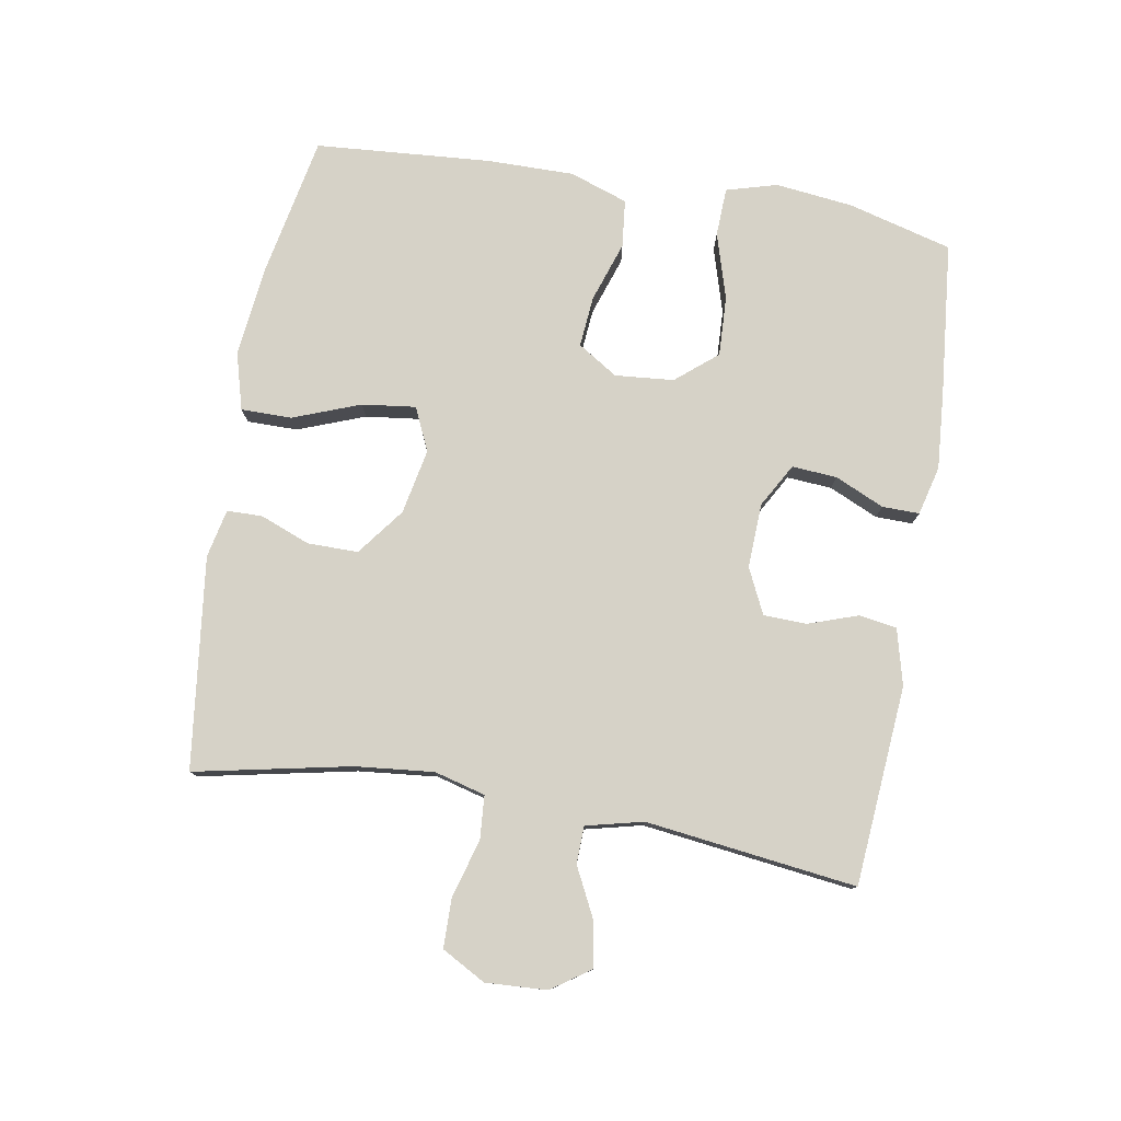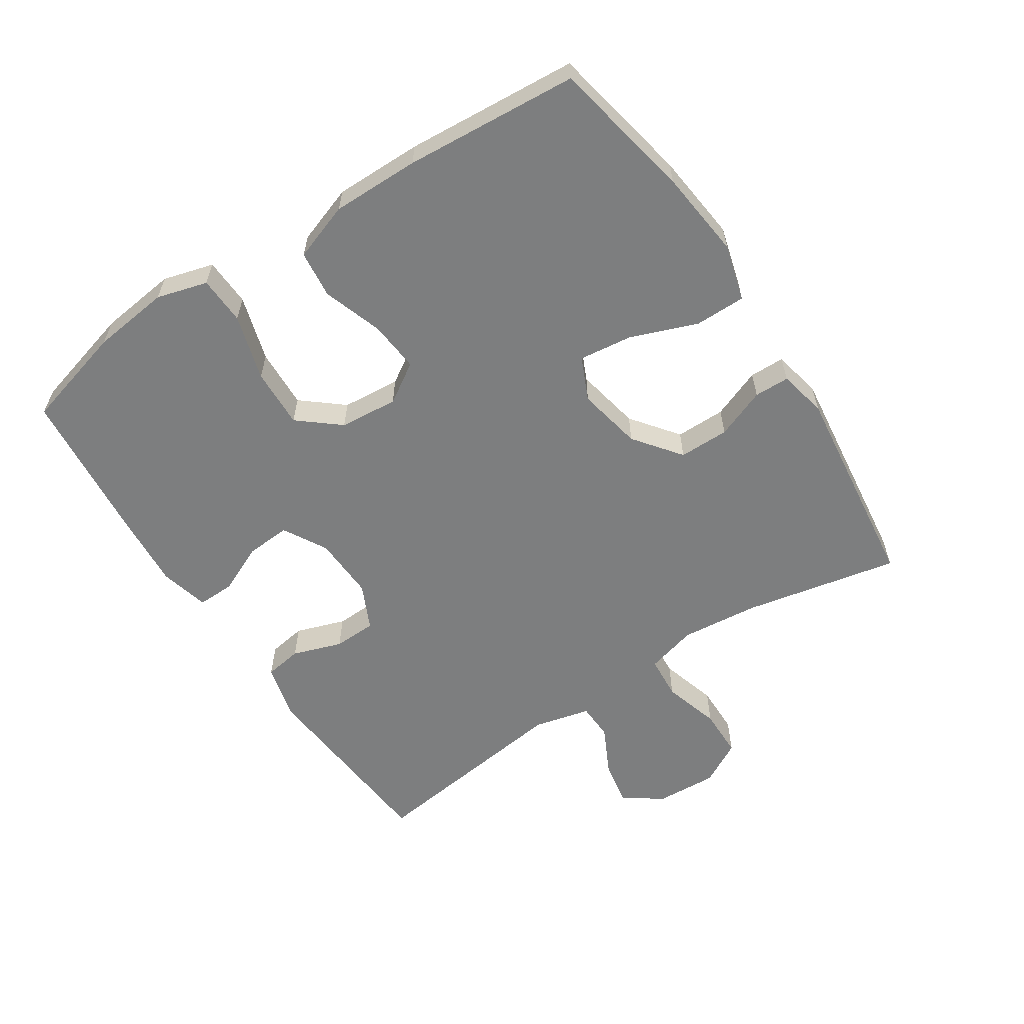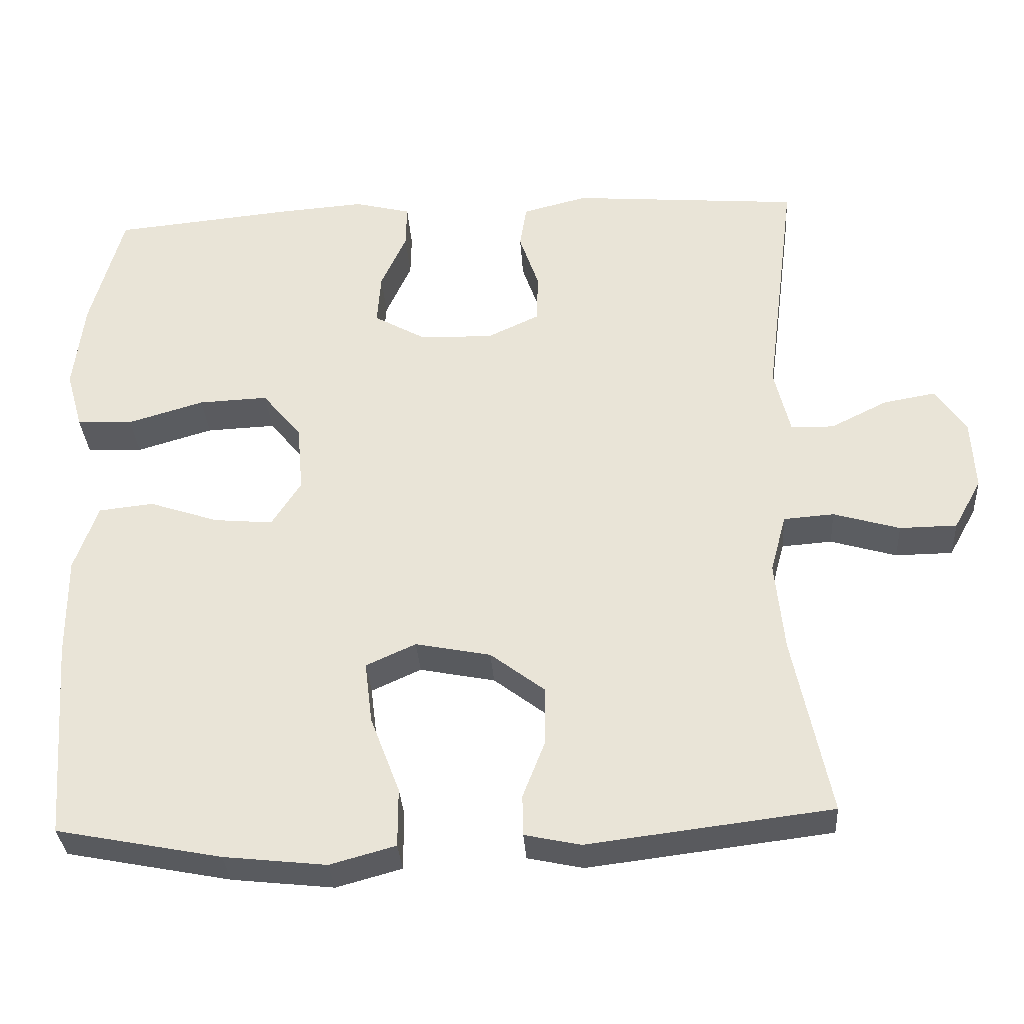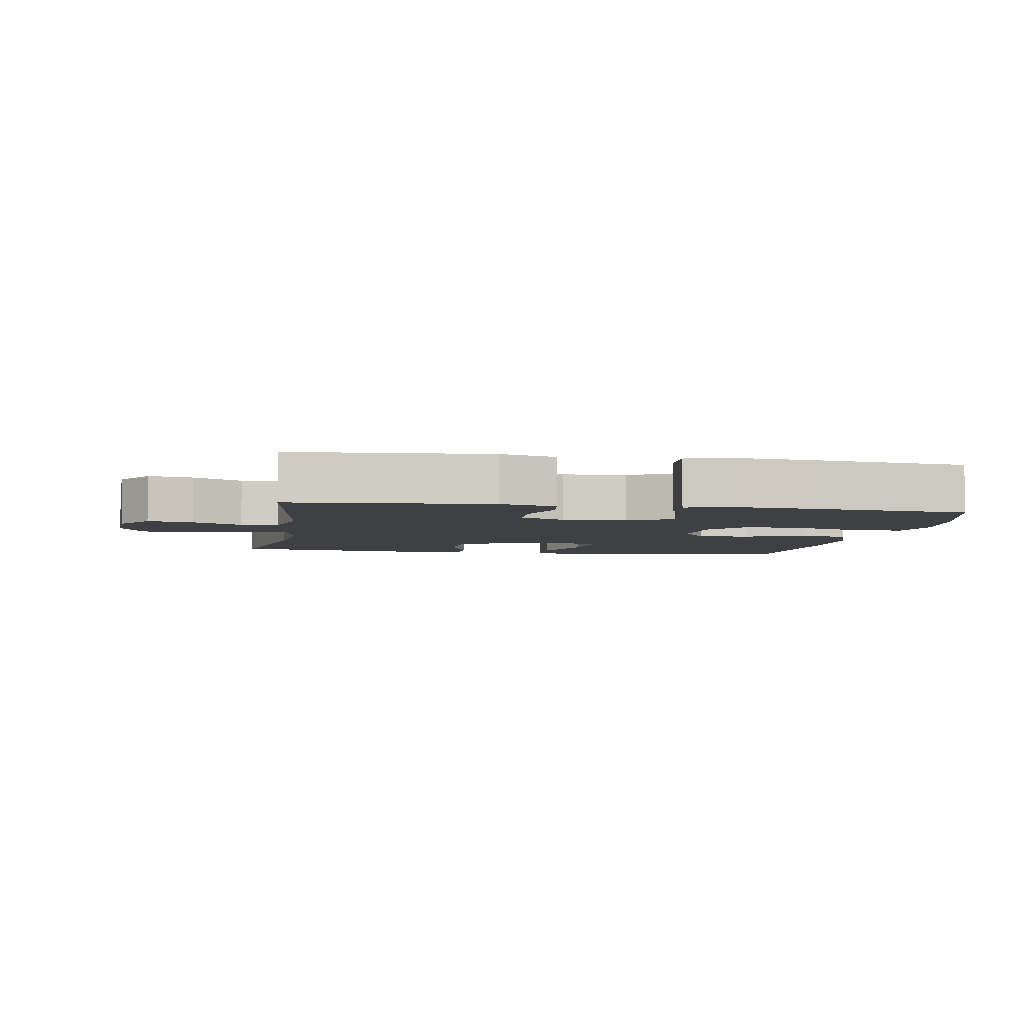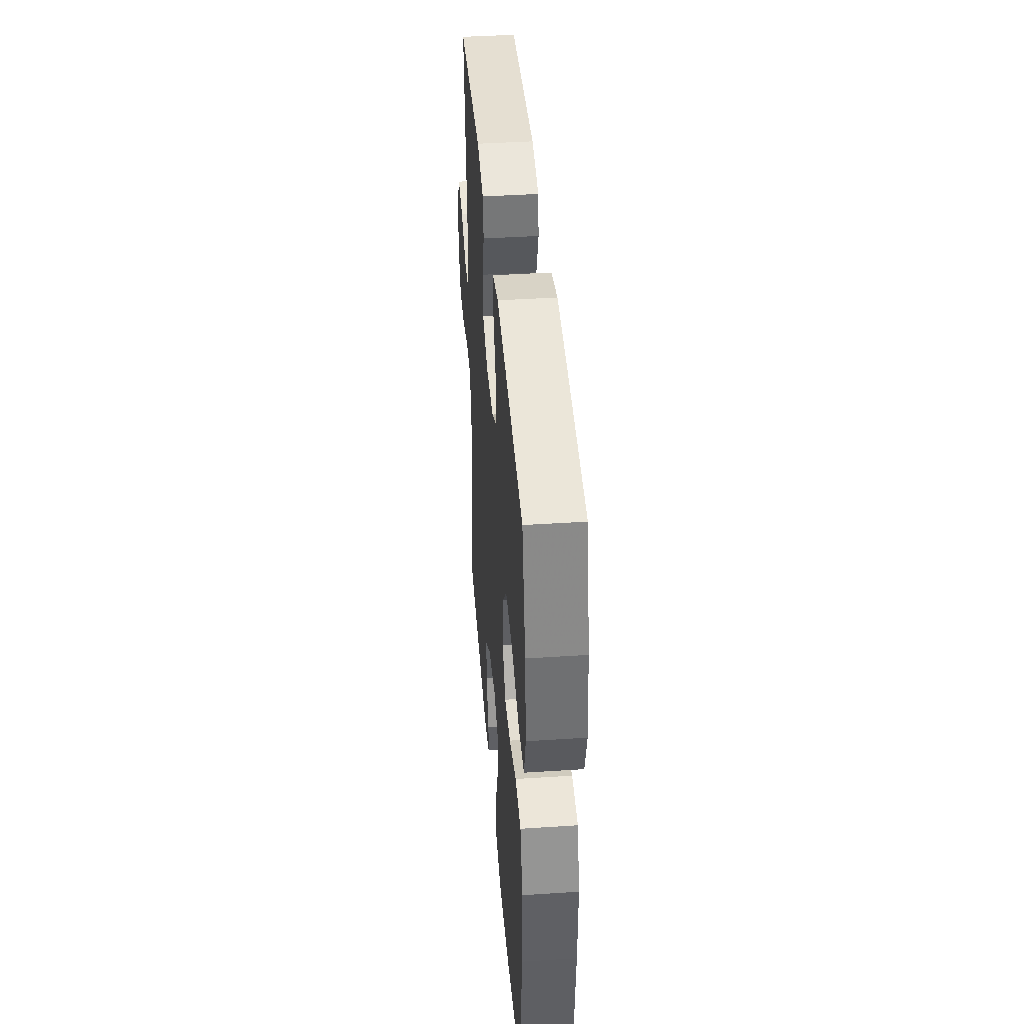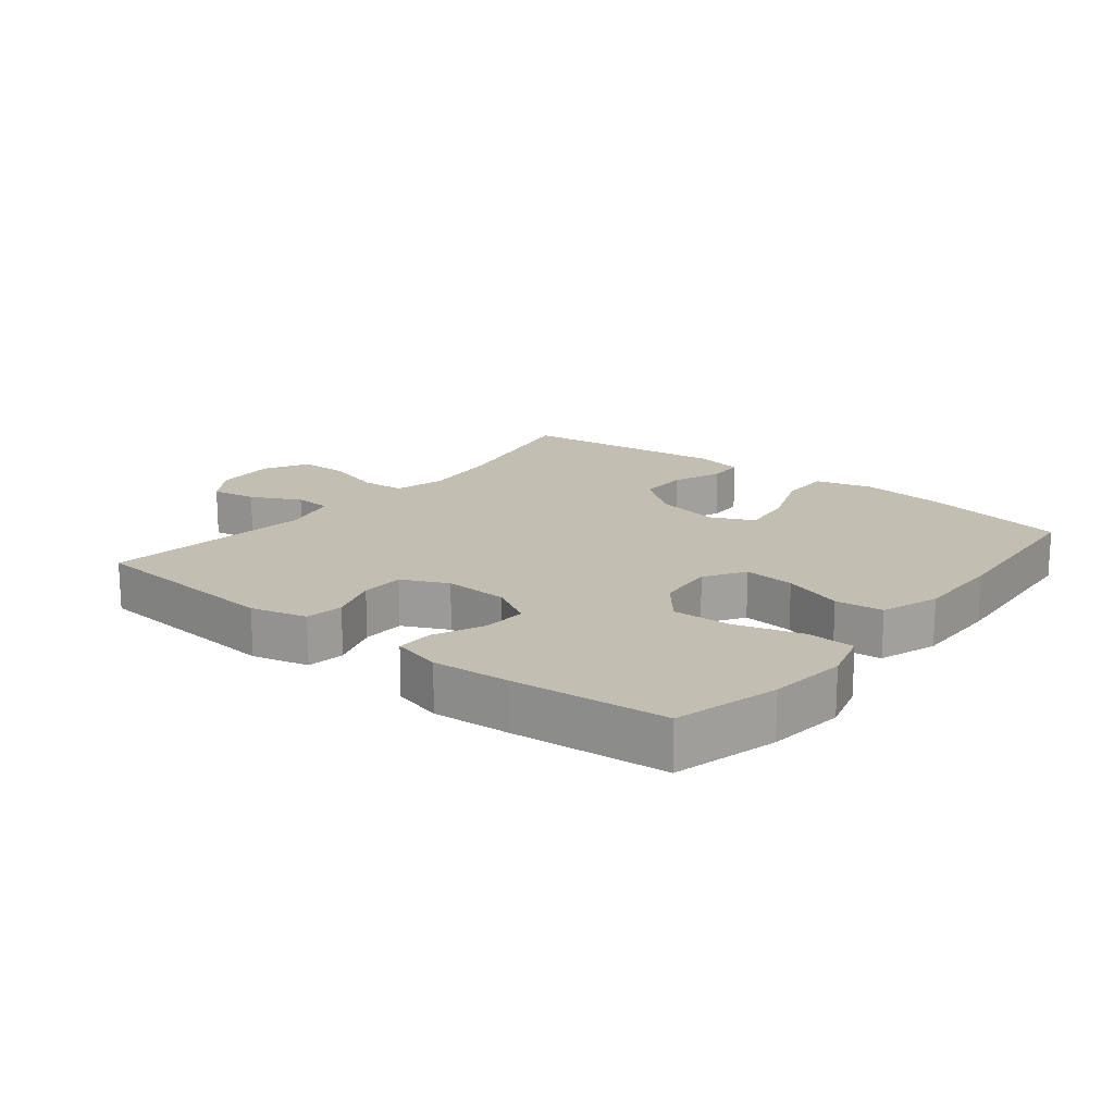
<metadata>
{"format":"obj","ext":"obj","renderer":"f3d","projection":"perspective","resolution":1024,"background":"white","views":[{"elev":78.5,"azim":-80.3,"up":"+Y"},{"elev":-59.3,"azim":123.3,"up":"+Y"},{"elev":-33.1,"azim":-176.3,"up":"+Z"},{"elev":-4.8,"azim":-9.6,"up":"+Y"},{"elev":42.2,"azim":85.5,"up":"+Z"},{"elev":17.1,"azim":38.5,"up":"+Y"}]}
</metadata>
<code>
v -0.5 0.07 -0.5
v -0.451 0.07 -0.261
v -0.439 0.07 -0.141
v -0.46 0.07 -0.063
v -0.527 0.07 -0.058
v -0.615 0.07 -0.084
v -0.691 0.07 -0.083
v -0.728 0.07 -0.016
v -0.723 0.07 0.078
v -0.682 0.07 0.138
v -0.613 0.07 0.126
v -0.537 0.07 0.088
v -0.48 0.07 0.09
v -0.459 0.07 0.177
v -0.5 0.07 0.5
v -0.195 0.07 0.525
v -0.109 0.07 0.503
v -0.1 0.07 0.445
v -0.126 0.07 0.369
v -0.124 0.07 0.303
v -0.054 0.07 0.27
v 0.044 0.07 0.274
v 0.111 0.07 0.312
v 0.106 0.07 0.381
v 0.072 0.07 0.456
v 0.071 0.07 0.513
v 0.146 0.07 0.532
v 0.264 0.07 0.523
v 0.5 0.07 0.5
v 0.543 0.07 0.341
v 0.557 0.07 0.222
v 0.535 0.07 0.144
v 0.461 0.07 0.141
v 0.36 0.07 0.171
v 0.268 0.07 0.175
v 0.216 0.07 0.112
v 0.208 0.07 0.022
v 0.247 0.07 -0.039
v 0.325 0.07 -0.032
v 0.417 0.07 -0.001
v 0.49 0.07 -0.009
v 0.521 0.07 -0.098
v 0.52 0.07 -0.233
v 0.5 0.07 -0.5
v 0.281 0.07 -0.543
v 0.145 0.07 -0.558
v 0.058 0.07 -0.534
v 0.058 0.07 -0.456
v 0.097 0.07 -0.353
v 0.107 0.07 -0.271
v 0.041 0.07 -0.241
v -0.059 0.07 -0.261
v -0.131 0.07 -0.316
v -0.131 0.07 -0.393
v -0.101 0.07 -0.47
v -0.102 0.07 -0.524
v -0.176 0.07 -0.54
v -0.5 0 -0.5
v -0.451 0 -0.261
v -0.439 0 -0.141
v -0.46 0 -0.063
v -0.527 0 -0.058
v -0.615 0 -0.084
v -0.691 0 -0.083
v -0.728 0 -0.016
v -0.723 0 0.078
v -0.682 0 0.138
v -0.613 0 0.126
v -0.537 0 0.088
v -0.48 0 0.09
v -0.459 0 0.177
v -0.5 0 0.5
v -0.195 0 0.525
v -0.109 0 0.503
v -0.1 0 0.445
v -0.126 0 0.369
v -0.124 0 0.303
v -0.054 0 0.27
v 0.044 0 0.274
v 0.111 0 0.312
v 0.106 0 0.381
v 0.072 0 0.456
v 0.071 0 0.513
v 0.146 0 0.532
v 0.264 0 0.523
v 0.5 0 0.5
v 0.543 0 0.341
v 0.557 0 0.222
v 0.535 0 0.144
v 0.461 0 0.141
v 0.36 0 0.171
v 0.268 0 0.175
v 0.216 0 0.112
v 0.208 0 0.022
v 0.247 0 -0.039
v 0.325 0 -0.032
v 0.417 0 -0.001
v 0.49 0 -0.009
v 0.521 0 -0.098
v 0.52 0 -0.233
v 0.5 0 -0.5
v 0.281 0 -0.543
v 0.145 0 -0.558
v 0.058 0 -0.534
v 0.058 0 -0.456
v 0.097 0 -0.353
v 0.107 0 -0.271
v 0.041 0 -0.241
v -0.059 0 -0.261
v -0.131 0 -0.316
v -0.131 0 -0.393
v -0.101 0 -0.47
v -0.102 0 -0.524
v -0.176 0 -0.54
f 57 1 2
f 56 57 2
f 55 56 2
f 54 55 2
f 53 54 2 3
f 52 53 3 4
f 51 52 4
f 47 48 49
f 46 47 49
f 45 46 49
f 44 45 49
f 43 44 49
f 42 43 49
f 41 42 49
f 40 41 49
f 39 40 49
f 38 39 49 50
f 37 38 50 51
f 32 33 34
f 31 32 34
f 30 31 34
f 29 30 34
f 28 29 34
f 27 28 34
f 26 27 34
f 25 26 34
f 24 25 34
f 23 24 34 35
f 22 23 35 36
f 17 18 19
f 16 17 19
f 15 16 19
f 14 15 19
f 13 14 19 20
f 10 11 12
f 9 10 12
f 8 9 12
f 7 8 12
f 6 7 12
f 5 6 12
f 4 5 12 13
f 51 4 13
f 37 51 13
f 36 37 13
f 22 36 13
f 21 22 13
f 13 20 21
f 59 58 114
f 59 114 113
f 59 113 112
f 59 112 111
f 60 59 111 110
f 61 60 110 109
f 61 109 108
f 106 105 104
f 106 104 103
f 106 103 102
f 106 102 101
f 106 101 100
f 106 100 99
f 106 99 98
f 106 98 97
f 106 97 96
f 107 106 96 95
f 108 107 95 94
f 91 90 89
f 91 89 88
f 91 88 87
f 91 87 86
f 91 86 85
f 91 85 84
f 91 84 83
f 91 83 82
f 91 82 81
f 92 91 81 80
f 93 92 80 79
f 76 75 74
f 76 74 73
f 76 73 72
f 76 72 71
f 77 76 71 70
f 69 68 67
f 69 67 66
f 69 66 65
f 69 65 64
f 69 64 63
f 69 63 62
f 70 69 62 61
f 70 61 108
f 70 108 94
f 70 94 93
f 70 93 79
f 70 79 78
f 78 77 70
f 1 58 59 2
f 2 59 60 3
f 3 60 61 4
f 4 61 62 5
f 5 62 63 6
f 6 63 64 7
f 7 64 65 8
f 8 65 66 9
f 9 66 67 10
f 10 67 68 11
f 11 68 69 12
f 12 69 70 13
f 13 70 71 14
f 14 71 72 15
f 15 72 73 16
f 16 73 74 17
f 17 74 75 18
f 18 75 76 19
f 19 76 77 20
f 20 77 78 21
f 21 78 79 22
f 22 79 80 23
f 23 80 81 24
f 24 81 82 25
f 25 82 83 26
f 26 83 84 27
f 27 84 85 28
f 28 85 86 29
f 29 86 87 30
f 30 87 88 31
f 31 88 89 32
f 32 89 90 33
f 33 90 91 34
f 34 91 92 35
f 35 92 93 36
f 36 93 94 37
f 37 94 95 38
f 38 95 96 39
f 39 96 97 40
f 40 97 98 41
f 41 98 99 42
f 42 99 100 43
f 43 100 101 44
f 44 101 102 45
f 45 102 103 46
f 46 103 104 47
f 47 104 105 48
f 48 105 106 49
f 49 106 107 50
f 50 107 108 51
f 51 108 109 52
f 52 109 110 53
f 53 110 111 54
f 54 111 112 55
f 55 112 113 56
f 56 113 114 57
f 57 114 58 1

</code>
